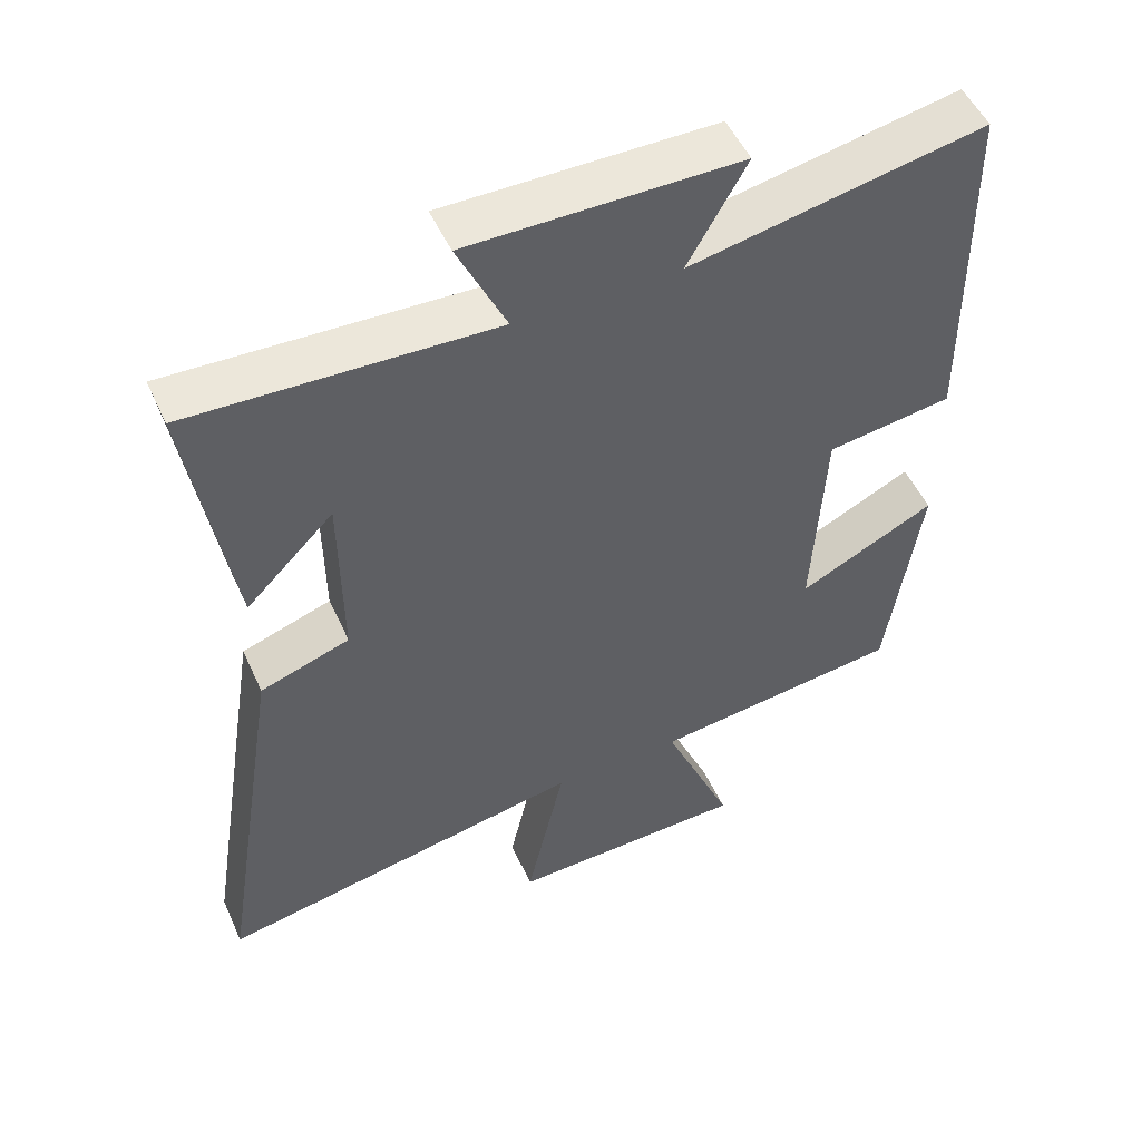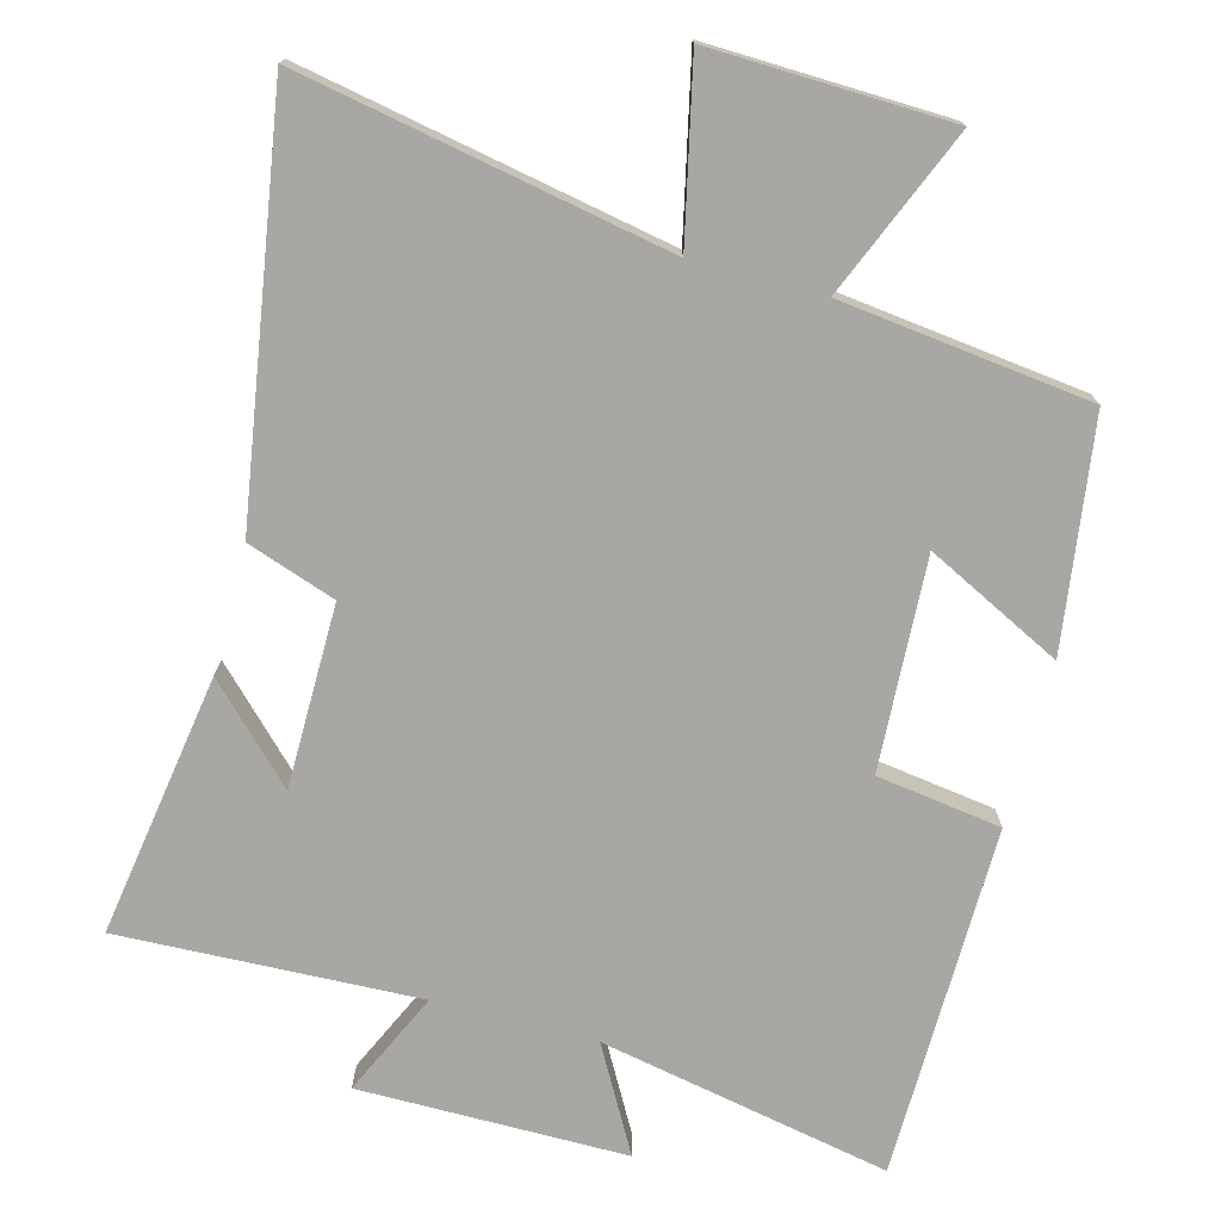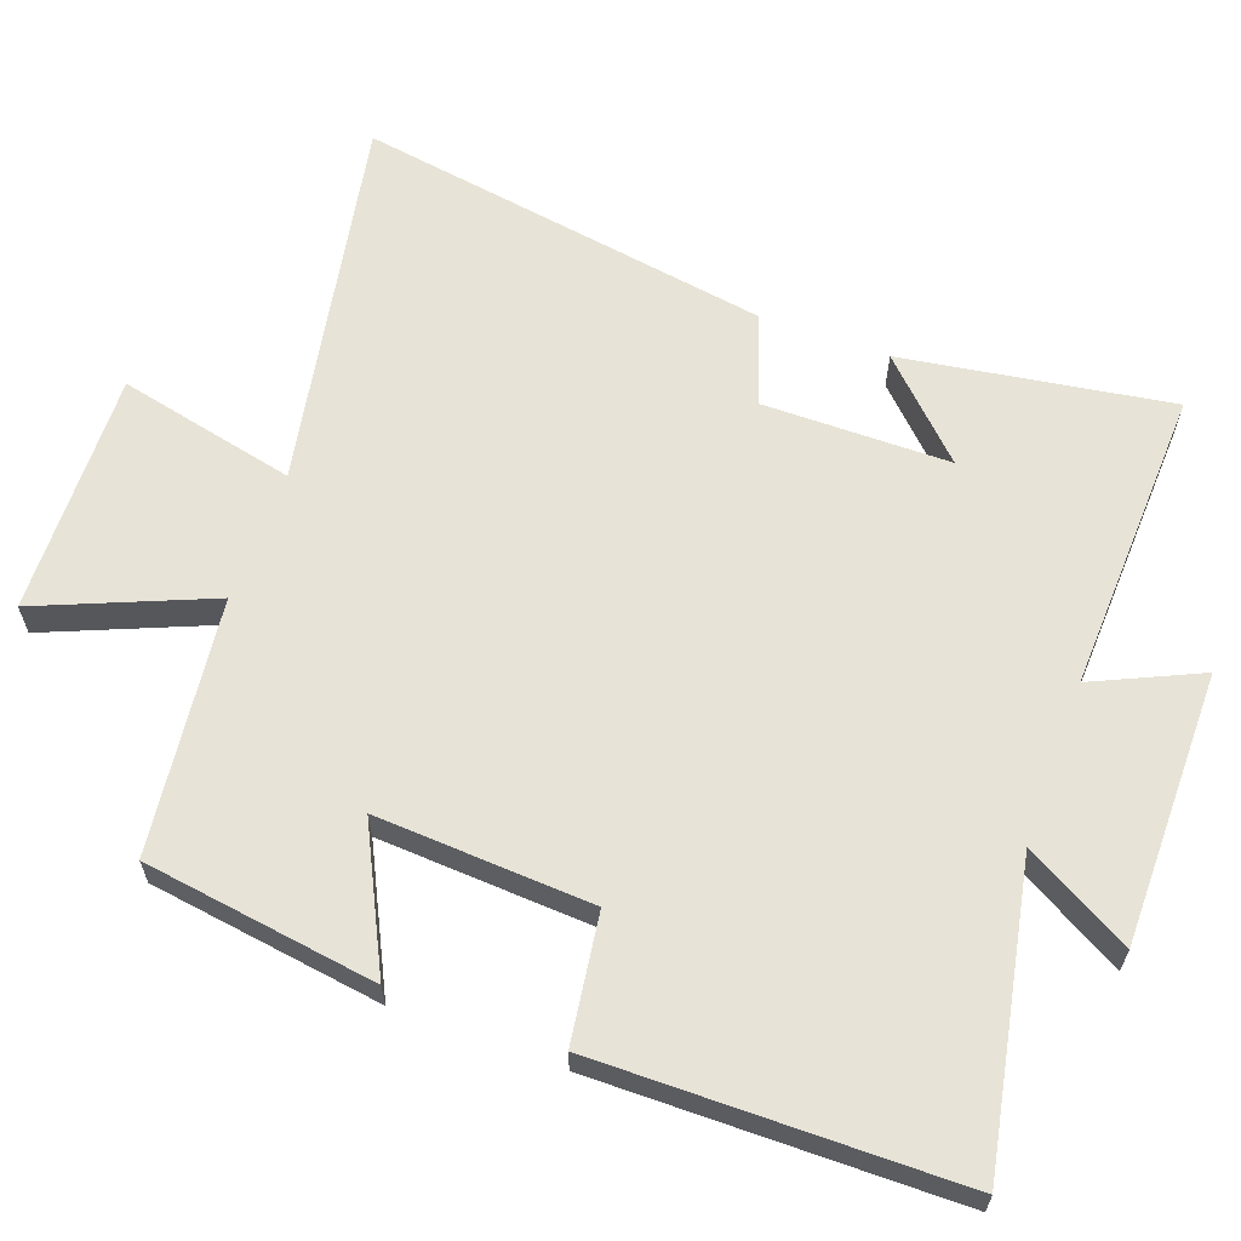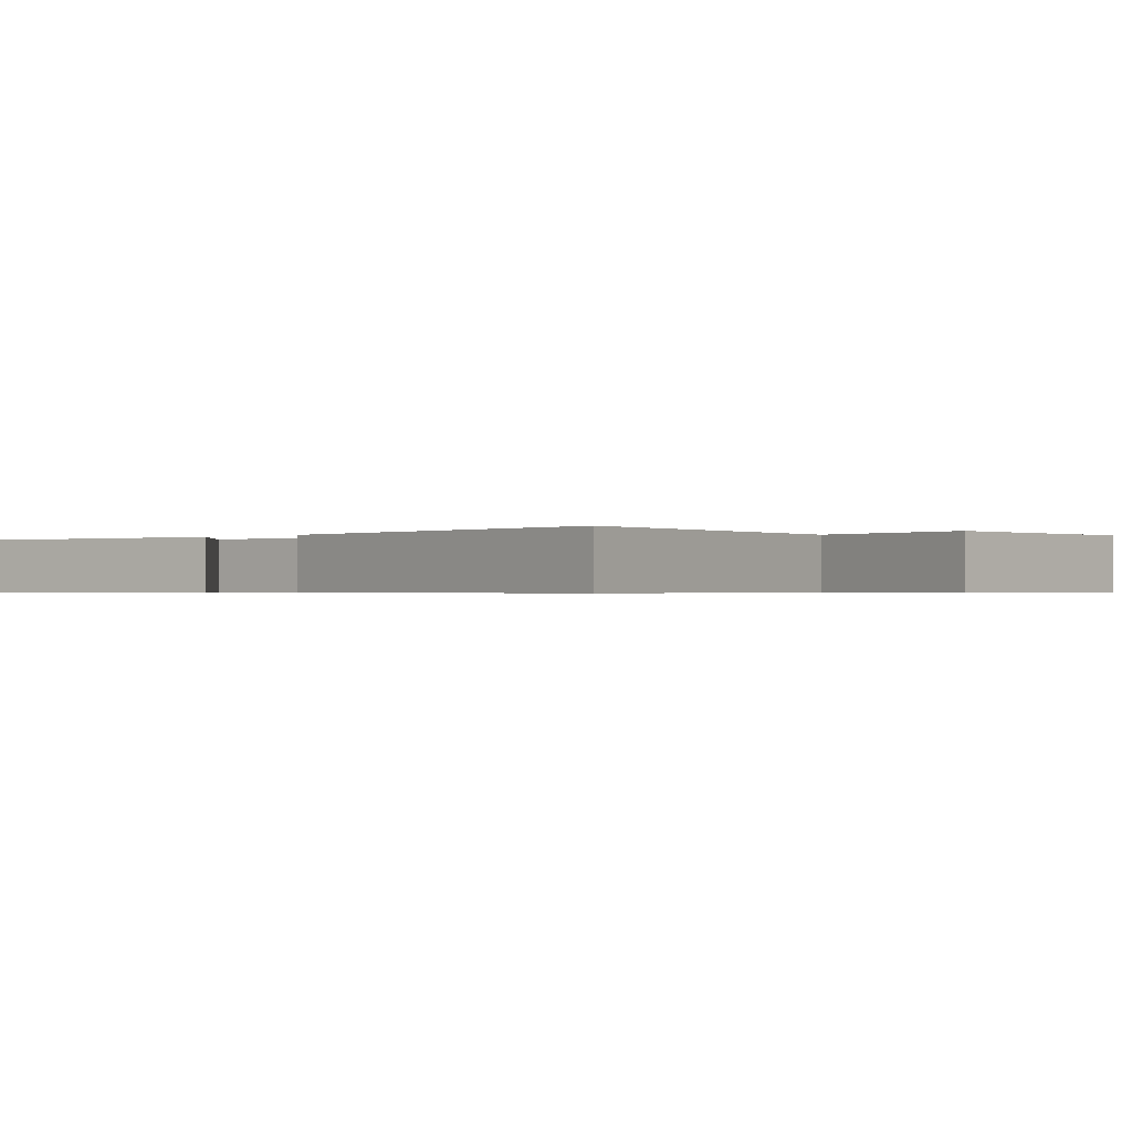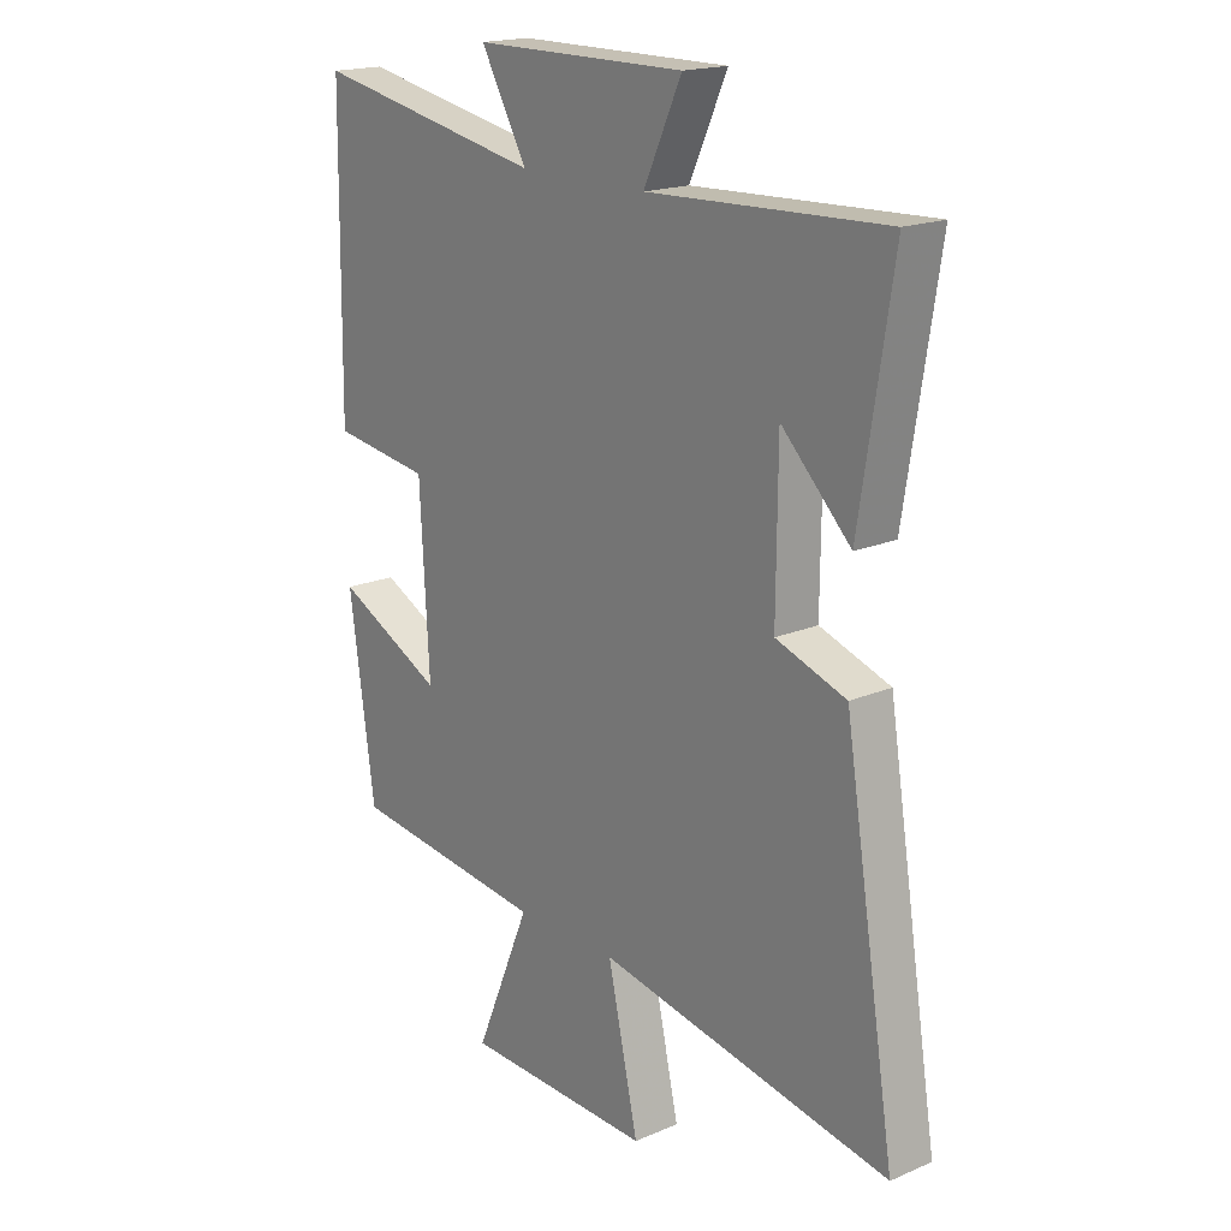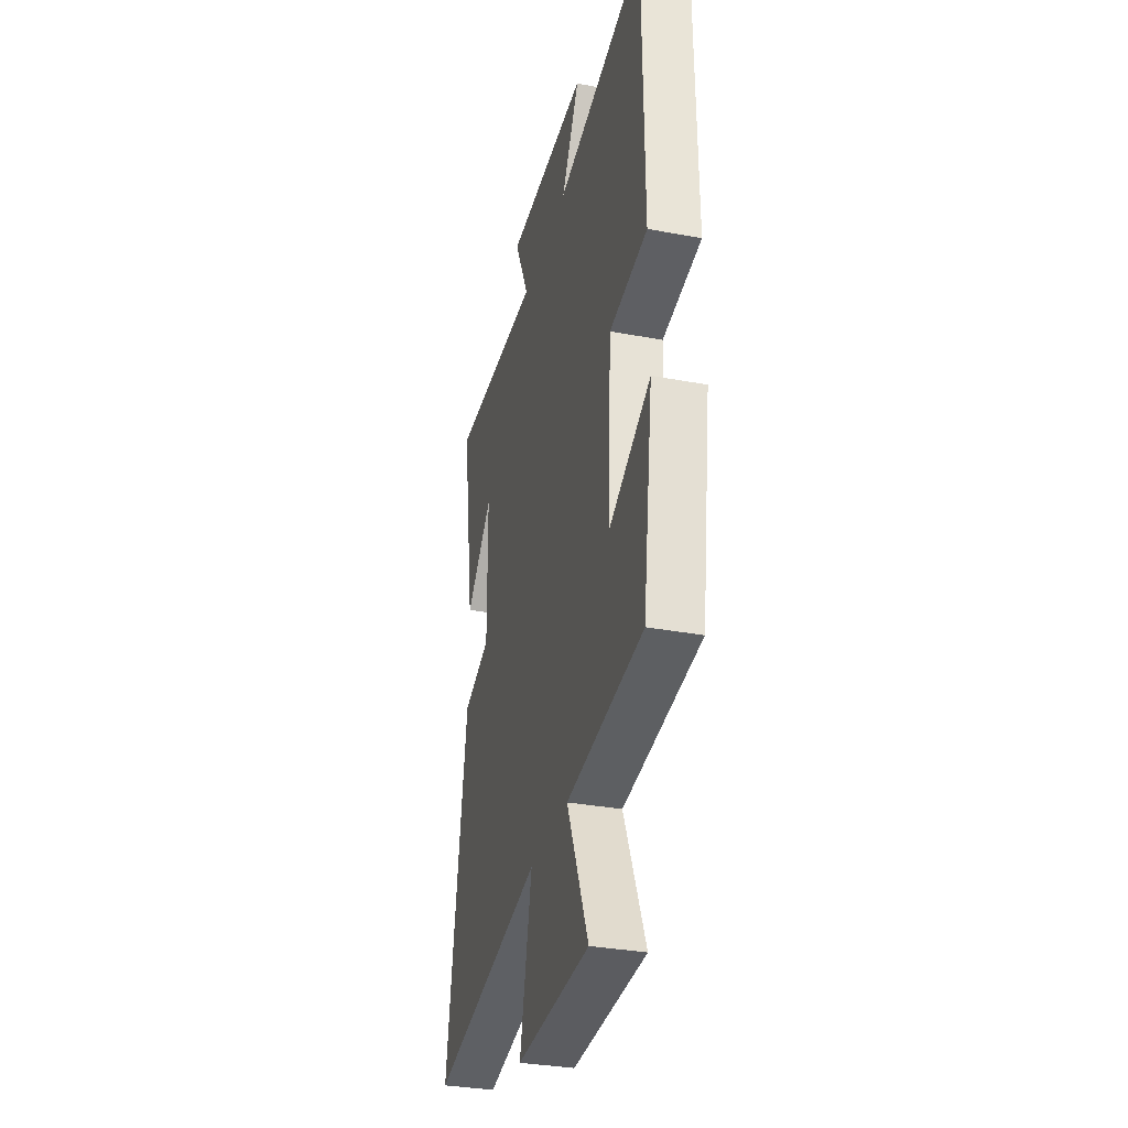
<metadata>
{"format":"obj","ext":"obj","renderer":"f3d","projection":"perspective","resolution":1024,"background":"white","views":[{"elev":51.4,"azim":156.0,"up":"+Z"},{"elev":-74.4,"azim":165.1,"up":"+Y"},{"elev":62.7,"azim":-69.9,"up":"+Y"},{"elev":-0.5,"azim":133.0,"up":"+Y"},{"elev":18.2,"azim":50.5,"up":"+Z"},{"elev":-33.3,"azim":-104.4,"up":"+Z"}]}
</metadata>
<code>
v -0.494 0.07 0.58
v -0.087 0.07 0.5
v -0.168 0.07 0.645
v 0.206 0.07 0.645
v 0.139 0.07 0.5
v 0.558 0.07 0.516
v 0.5 0.07 0.148
v 0.378 0.07 0.271
v 0.376 0.07 0.015
v 0.5 0.07 -0.028
v 0.591 0.07 -0.598
v 0.076 0.07 -0.5
v 0.13 0.07 -0.744
v -0.204 0.07 -0.734
v -0.106 0.07 -0.5
v -0.455 0.07 -0.458
v -0.5 0.07 -0.138
v -0.31 0.07 -0.233
v -0.326 0.07 0.063
v -0.5 0.07 0.088
v -0.494 0 0.58
v -0.087 0 0.5
v -0.168 0 0.645
v 0.206 0 0.645
v 0.139 0 0.5
v 0.558 0 0.516
v 0.5 0 0.148
v 0.378 0 0.271
v 0.376 0 0.015
v 0.5 0 -0.028
v 0.591 0 -0.598
v 0.076 0 -0.5
v 0.13 0 -0.744
v -0.204 0 -0.734
v -0.106 0 -0.5
v -0.455 0 -0.458
v -0.5 0 -0.138
v -0.31 0 -0.233
v -0.326 0 0.063
v -0.5 0 0.088
f 19 20 1 2
f 18 19 2
f 15 16 17 18
f 15 18 2
f 12 13 14 15
f 12 15 2
f 9 10 11 12
f 8 9 12 2
f 6 7 8
f 5 6 8
f 5 8 2 3
f 3 4 5
f 22 21 40 39
f 22 39 38
f 38 37 36 35
f 22 38 35
f 35 34 33 32
f 22 35 32
f 32 31 30 29
f 22 32 29 28
f 28 27 26
f 28 26 25
f 23 22 28 25
f 25 24 23
f 1 21 22 2
f 2 22 23 3
f 3 23 24 4
f 4 24 25 5
f 5 25 26 6
f 6 26 27 7
f 7 27 28 8
f 8 28 29 9
f 9 29 30 10
f 10 30 31 11
f 11 31 32 12
f 12 32 33 13
f 13 33 34 14
f 14 34 35 15
f 15 35 36 16
f 16 36 37 17
f 17 37 38 18
f 18 38 39 19
f 19 39 40 20
f 20 40 21 1

</code>
